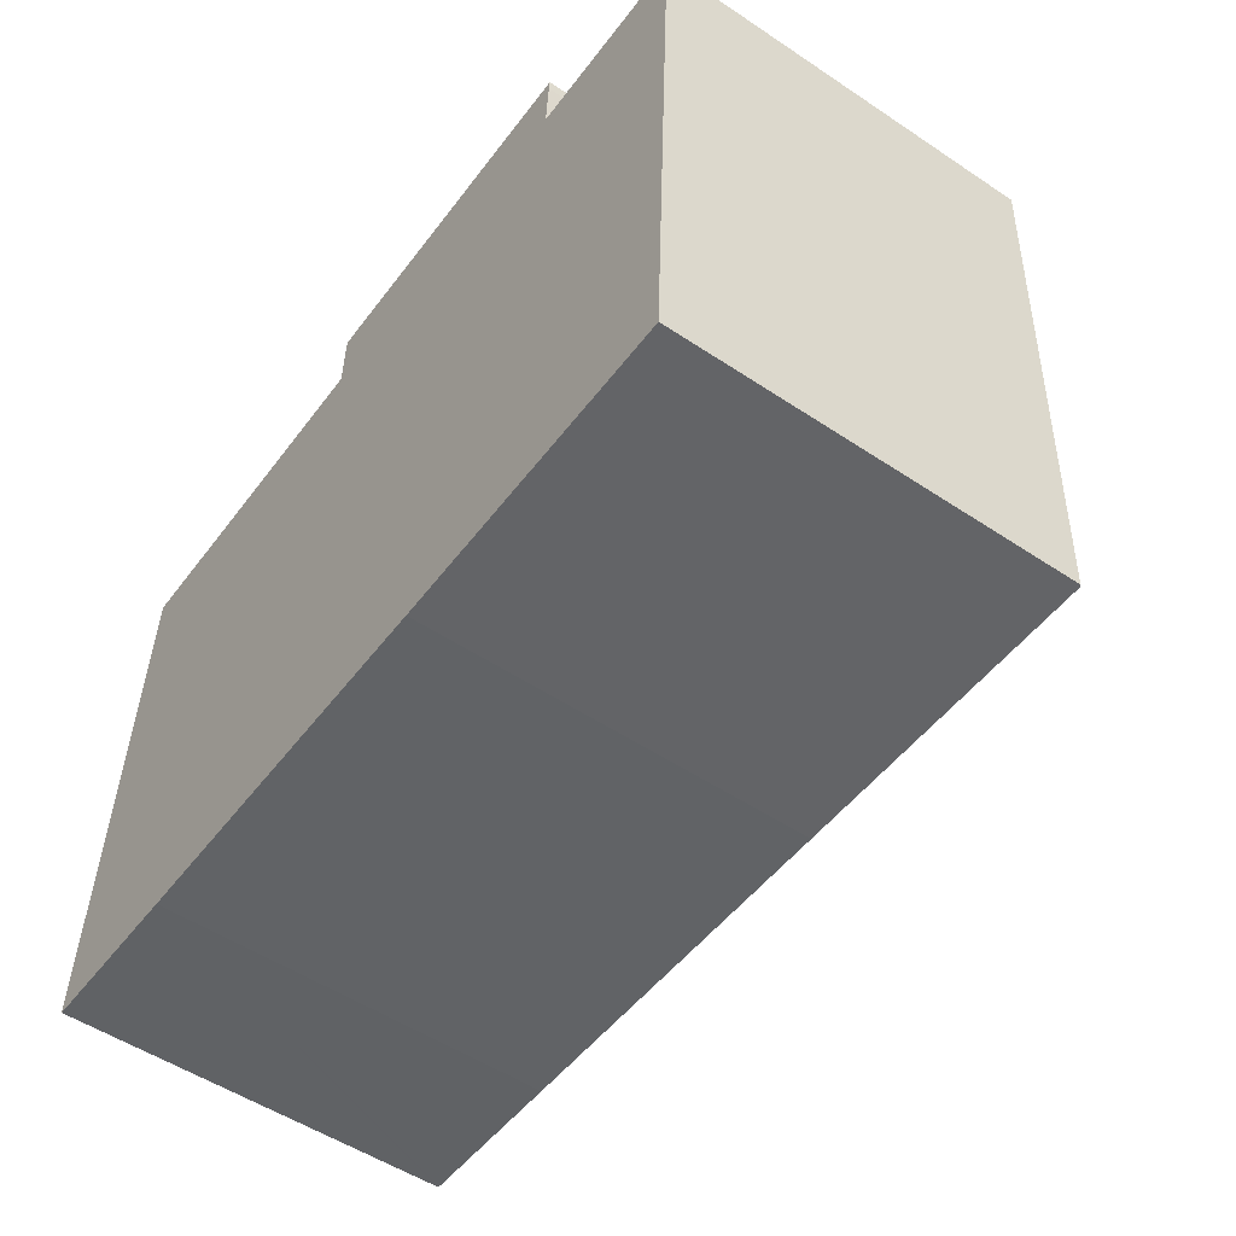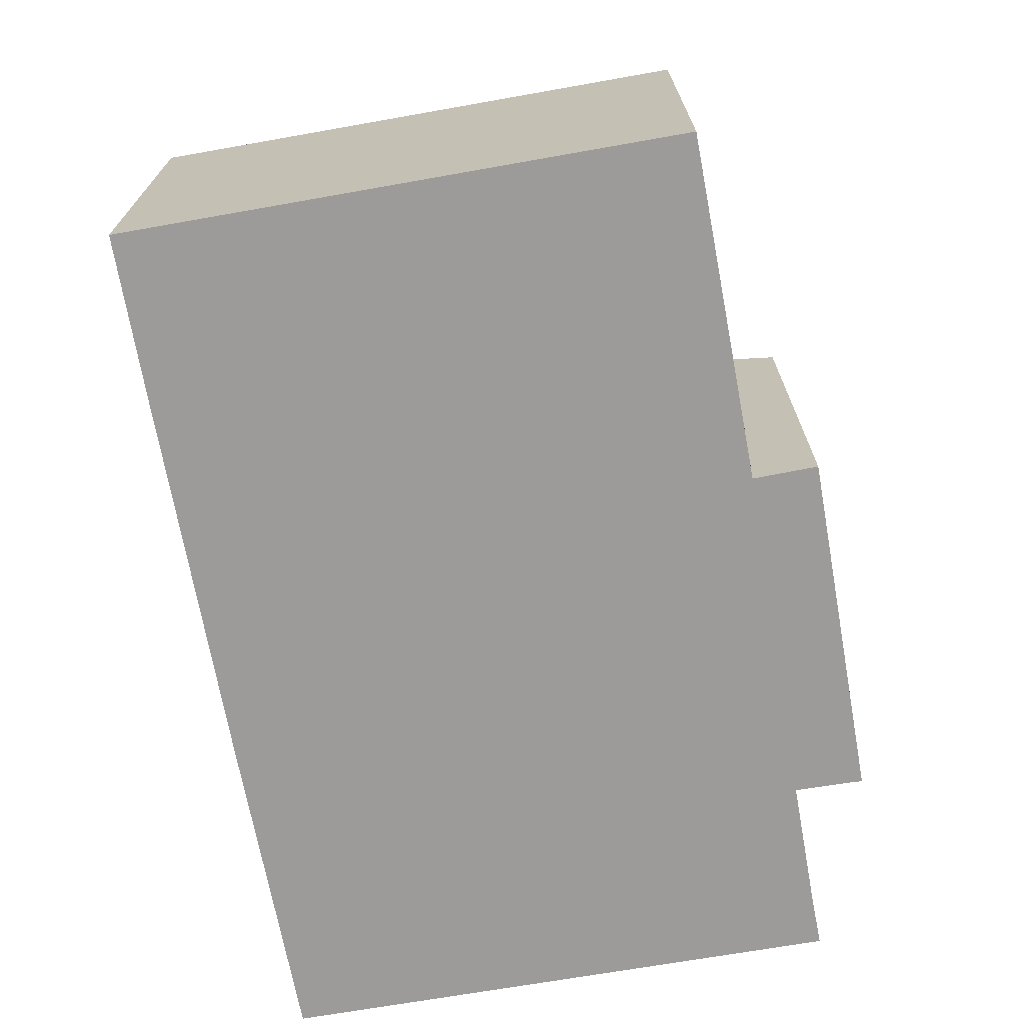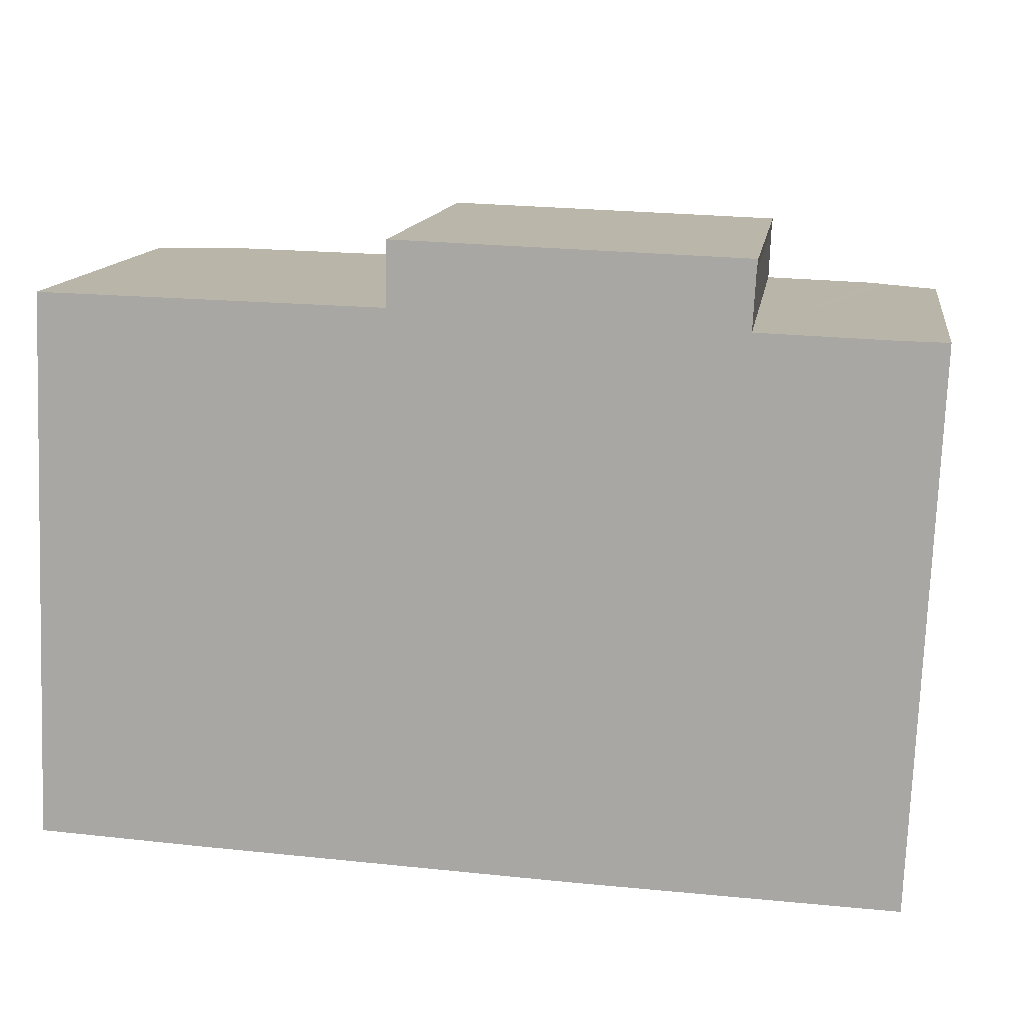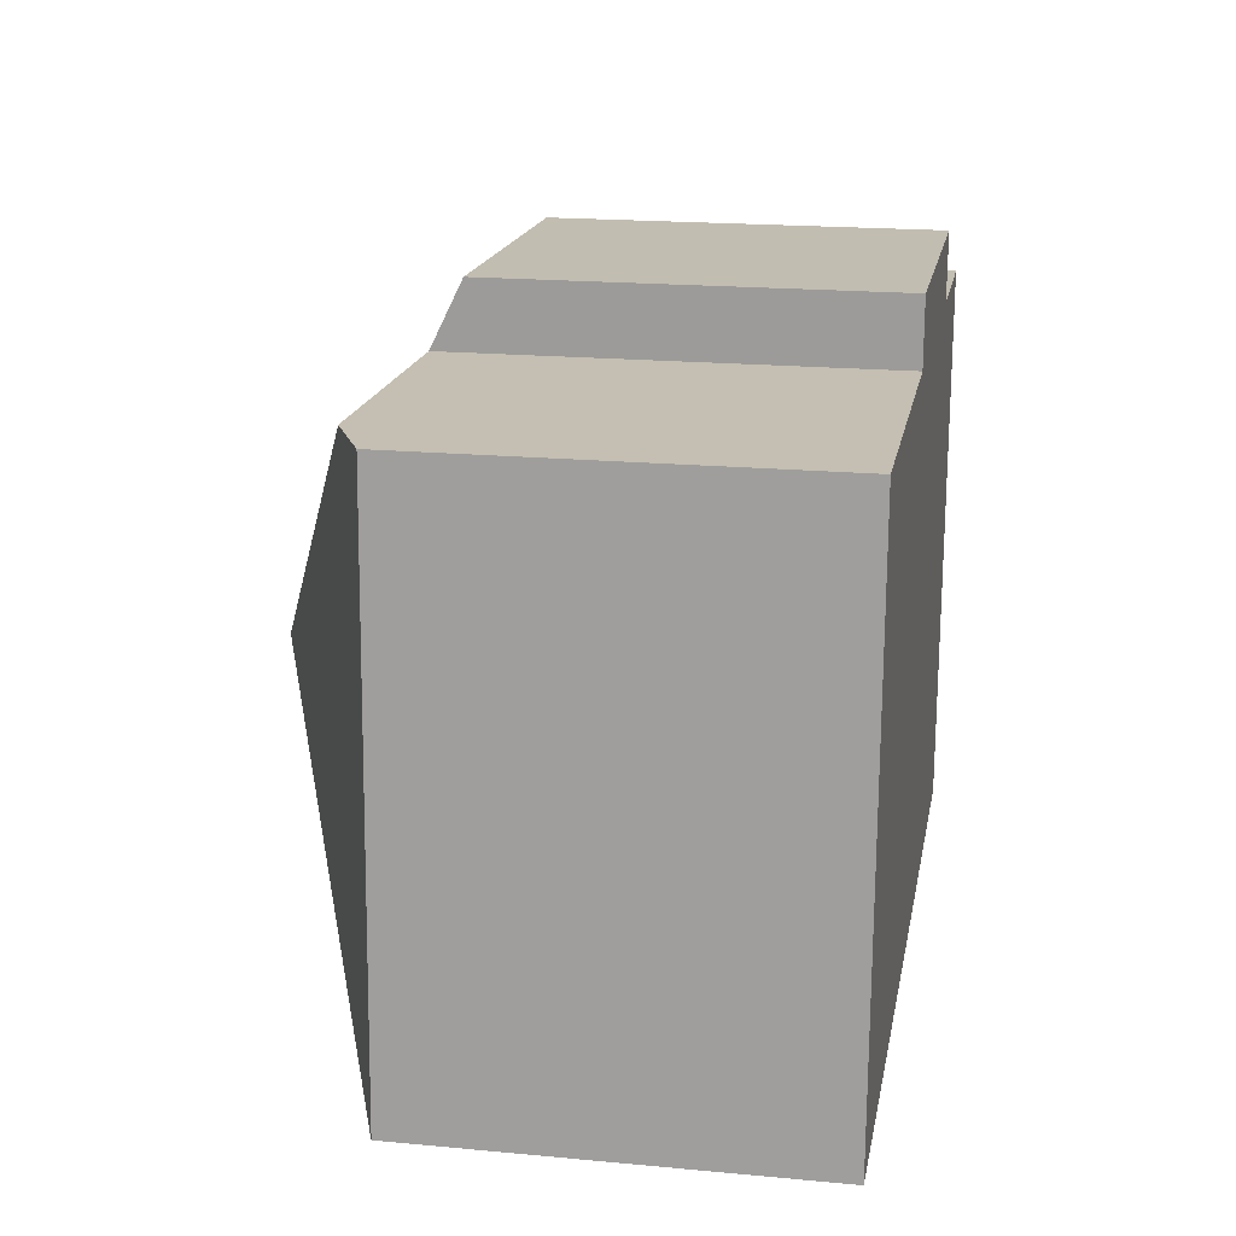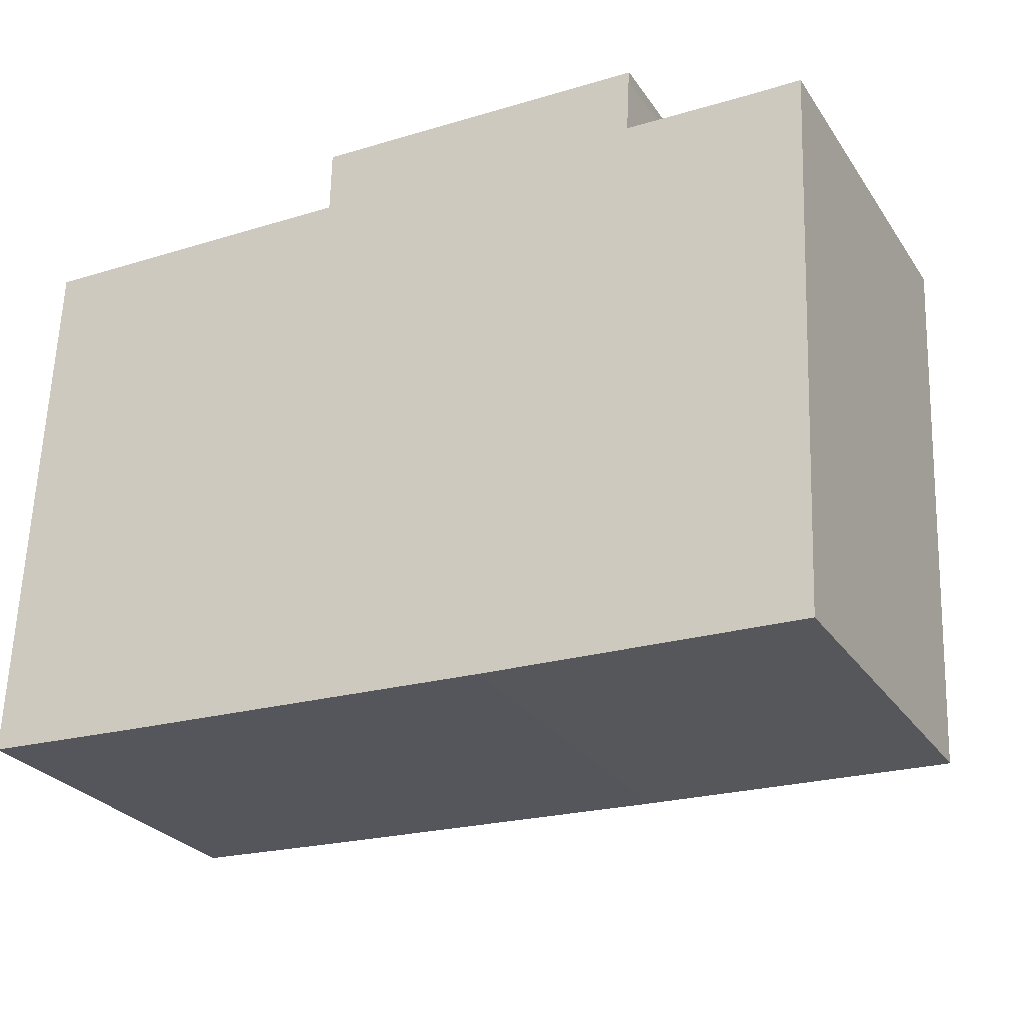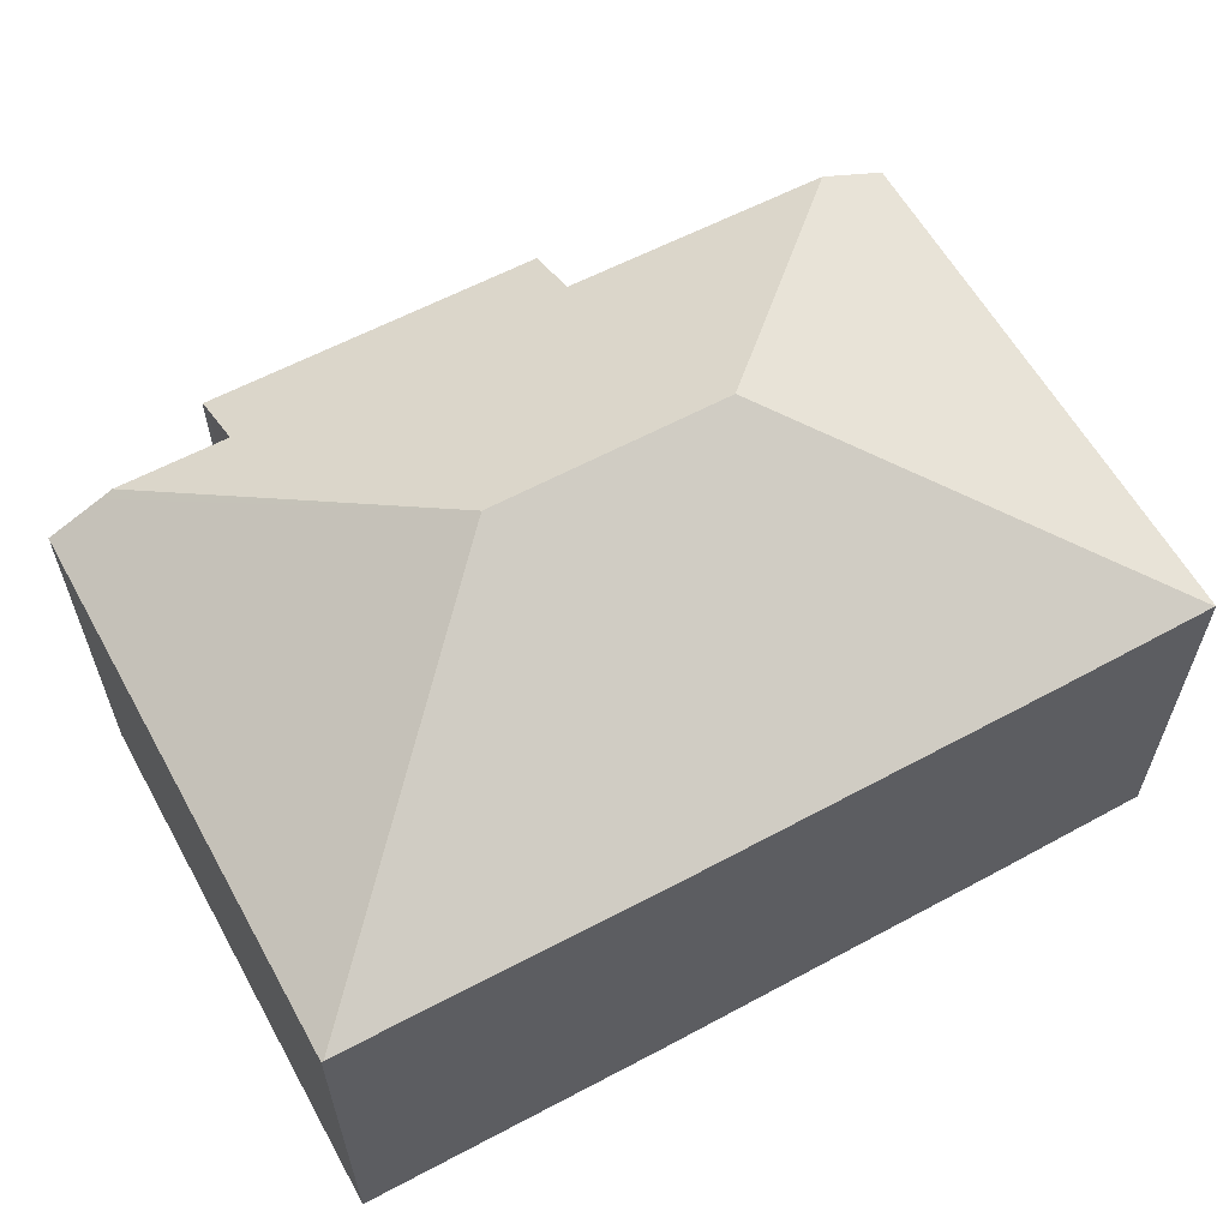
<metadata>
{"format":"obj","ext":"obj","renderer":"f3d","projection":"perspective","resolution":1024,"background":"white","views":[{"elev":-52.8,"azim":54.4,"up":"+Z"},{"elev":-69.9,"azim":-77.7,"up":"+Y"},{"elev":13.2,"azim":8.6,"up":"+Z"},{"elev":19.0,"azim":-80.0,"up":"+Z"},{"elev":-27.3,"azim":27.0,"up":"+Z"},{"elev":60.4,"azim":153.4,"up":"+Y"}]}
</metadata>
<code>
v  0.447 7.879 11.34
v  6.657 10.97 6.119
v  0 7.892 4.832e-16
v  1.873 8.565 11.31
v  0.021 7.903 -0.001
v  14.61 7.88 12.23
v  7.485 8.527 11.17
v  7.511 7.891 12.49
v  11.62 10.97 5.926
v  14.59 7.991 12
v  14.53 8.55 10.84
v  16.86 8.546 10.76
v  17.13 8.415 10.75
v  18.23 7.885 10.73
v  17.76 7.885 -0.682
v  17.71 7.908 -0.681
v  3.398 7.89 -0.158
v  11.2 7.885 -0.473
v  0 0 0
v  0.447 -6.945e-16 11.34
v  7.485 -6.838e-16 11.17
v  7.511 -7.647e-16 12.49
v  1.873 -6.923e-16 11.31
v  14.61 -7.491e-16 12.23
v  14.53 -6.64e-16 10.84
v  17.13 -6.584e-16 10.75
v  16.86 -6.59e-16 10.76
v  18.23 -6.571e-16 10.73
v  14.59 -7.35e-16 12
v  17.76 4.176e-17 -0.682
v  11.2 2.896e-17 -0.473
v  17.71 4.17e-17 -0.681
v  3.398 9.675e-18 -0.158
v  0.021 6.123e-20 -0.001
g defaultobject
f 1 2 3
f 2 1 4
f 2 5 3
f 6 7 8
f 7 6 2
f 2 6 9
f 9 6 10
f 9 10 11
f 9 11 12
f 2 4 7
f 13 9 12
f 9 13 14
f 9 14 15
f 9 15 16
f 2 17 5
f 17 2 18
f 18 2 16
f 16 2 9
f 19 1 3
f 1 19 20
f 21 8 7
f 8 21 22
f 1 7 4
f 7 1 20
f 7 20 21
f 21 20 23
f 22 6 8
f 6 22 24
f 25 12 11
f 12 25 13
f 13 25 26
f 26 25 27
f 26 14 13
f 14 26 28
f 6 29 10
f 29 6 24
f 10 25 11
f 25 10 29
f 28 15 14
f 15 28 30
f 15 18 16
f 18 15 30
f 18 30 31
f 31 30 32
f 31 17 18
f 17 31 33
f 17 33 5
f 5 33 3
f 3 33 34
f 3 34 19
f 26 30 28
f 30 26 32
f 32 26 31
f 31 26 27
f 31 27 25
f 22 29 24
f 29 22 25
f 25 22 31
f 31 22 21
f 21 33 31
f 33 21 23
f 33 23 34
f 34 23 20
f 34 20 19

</code>
